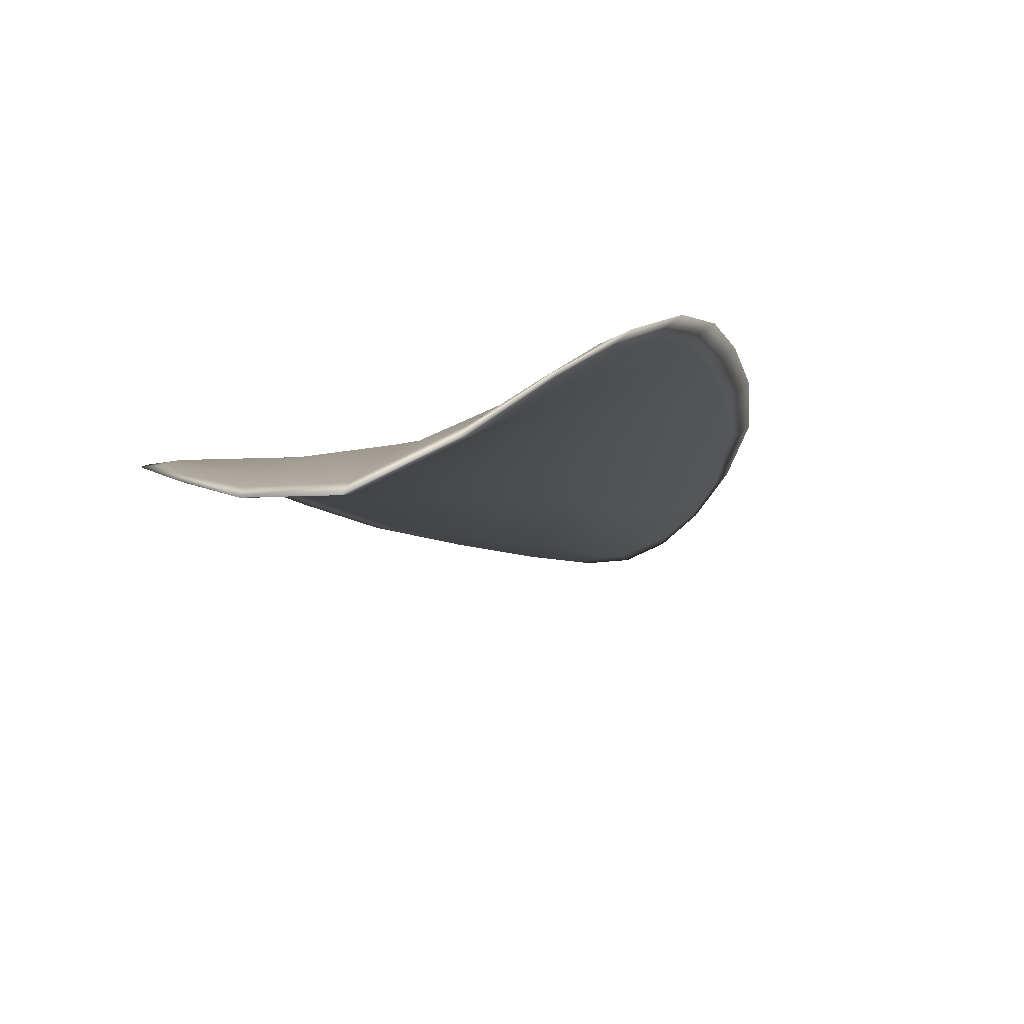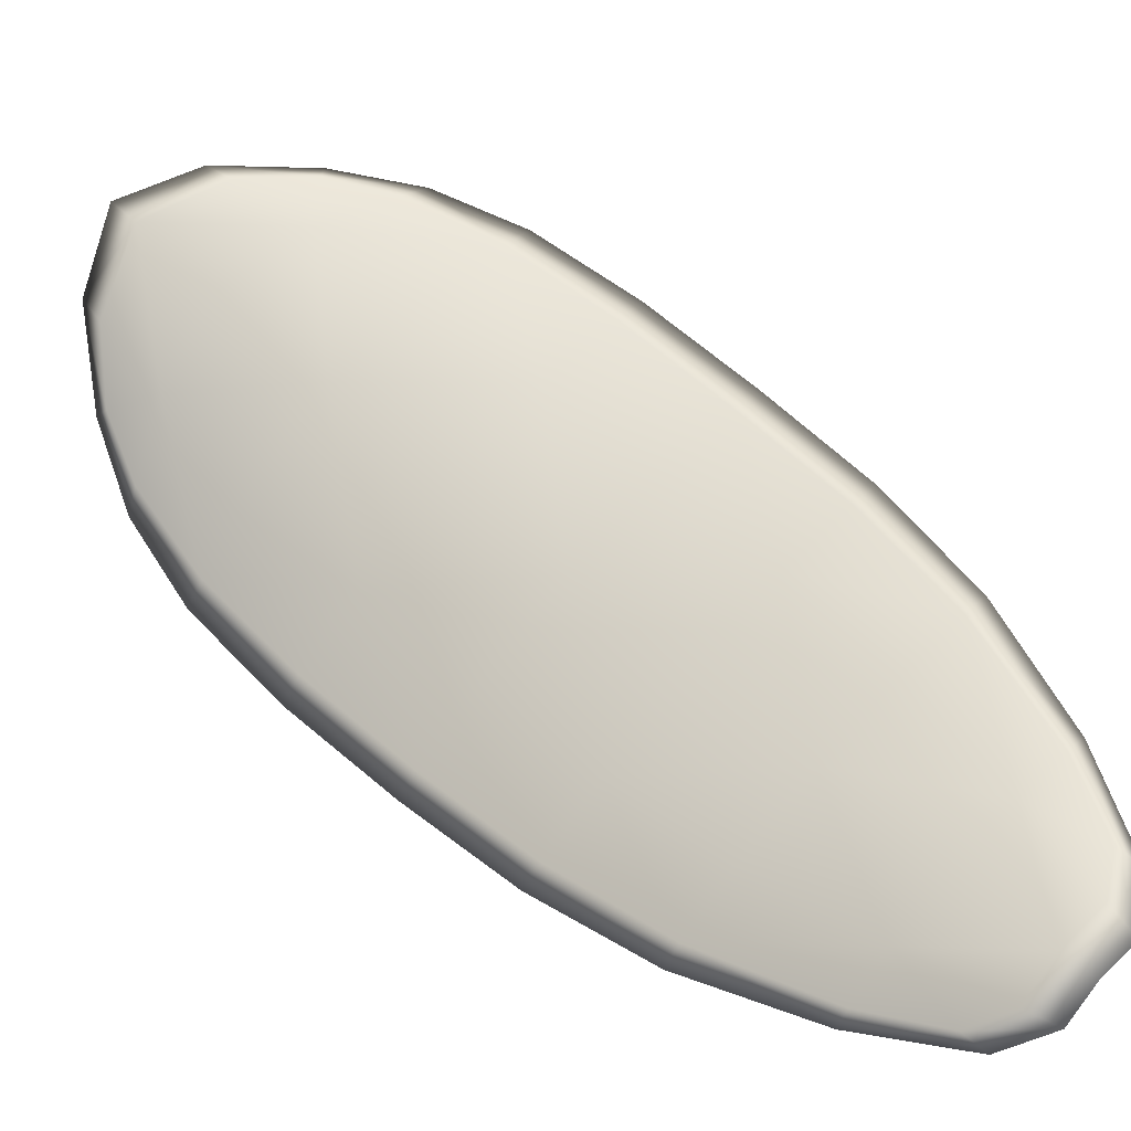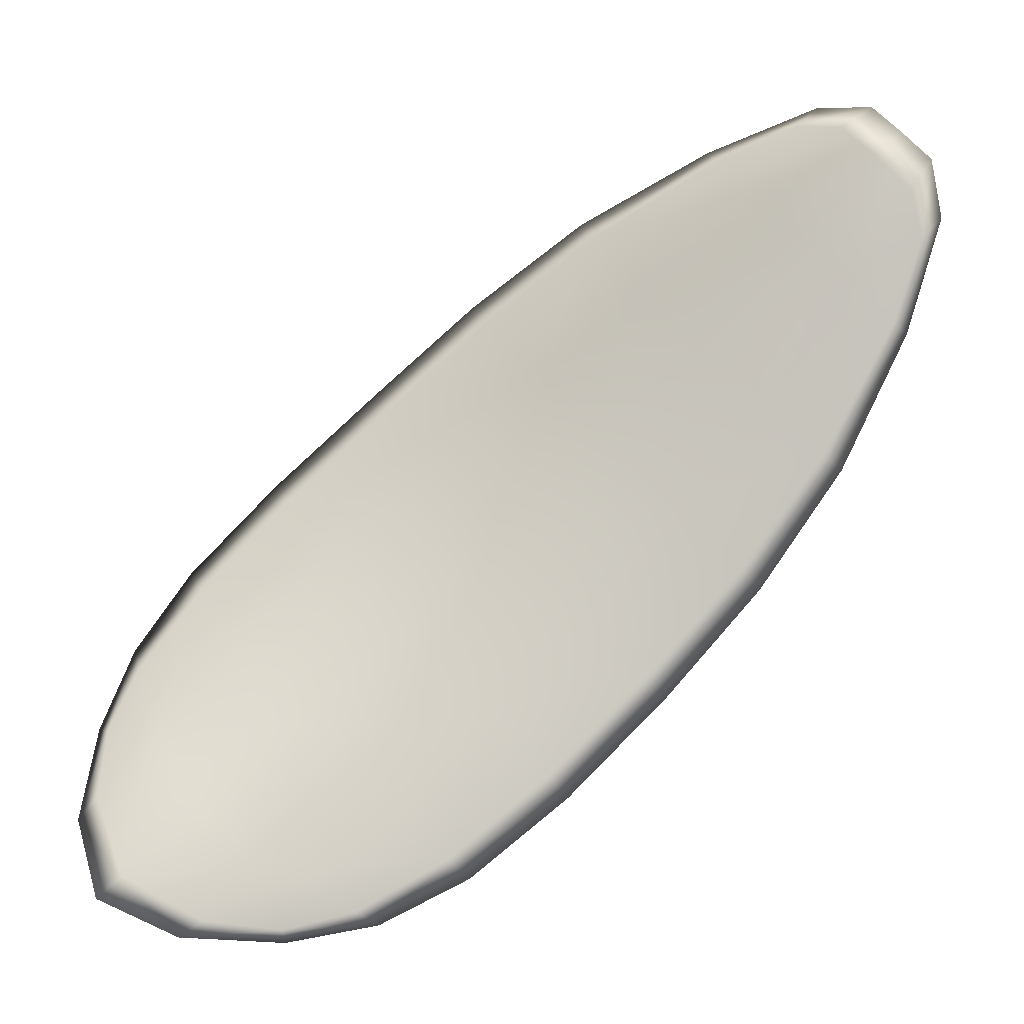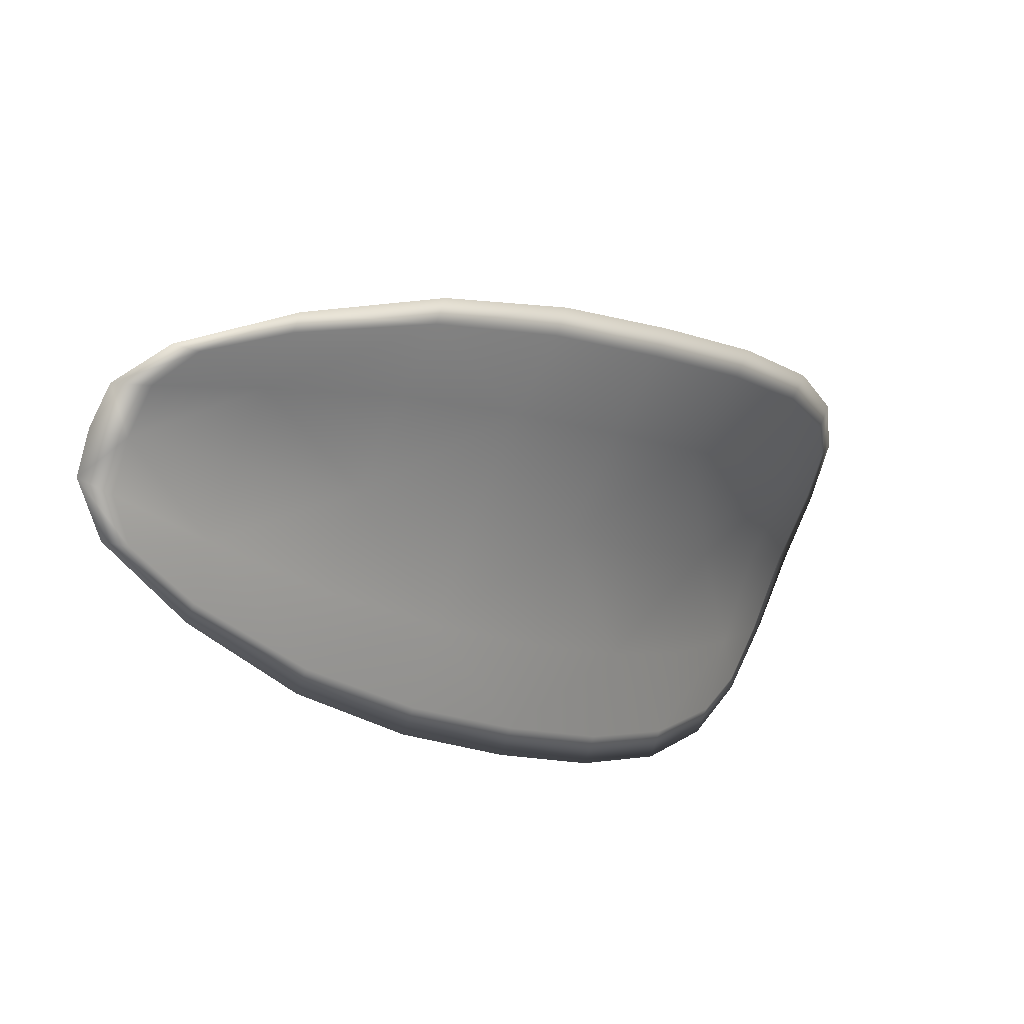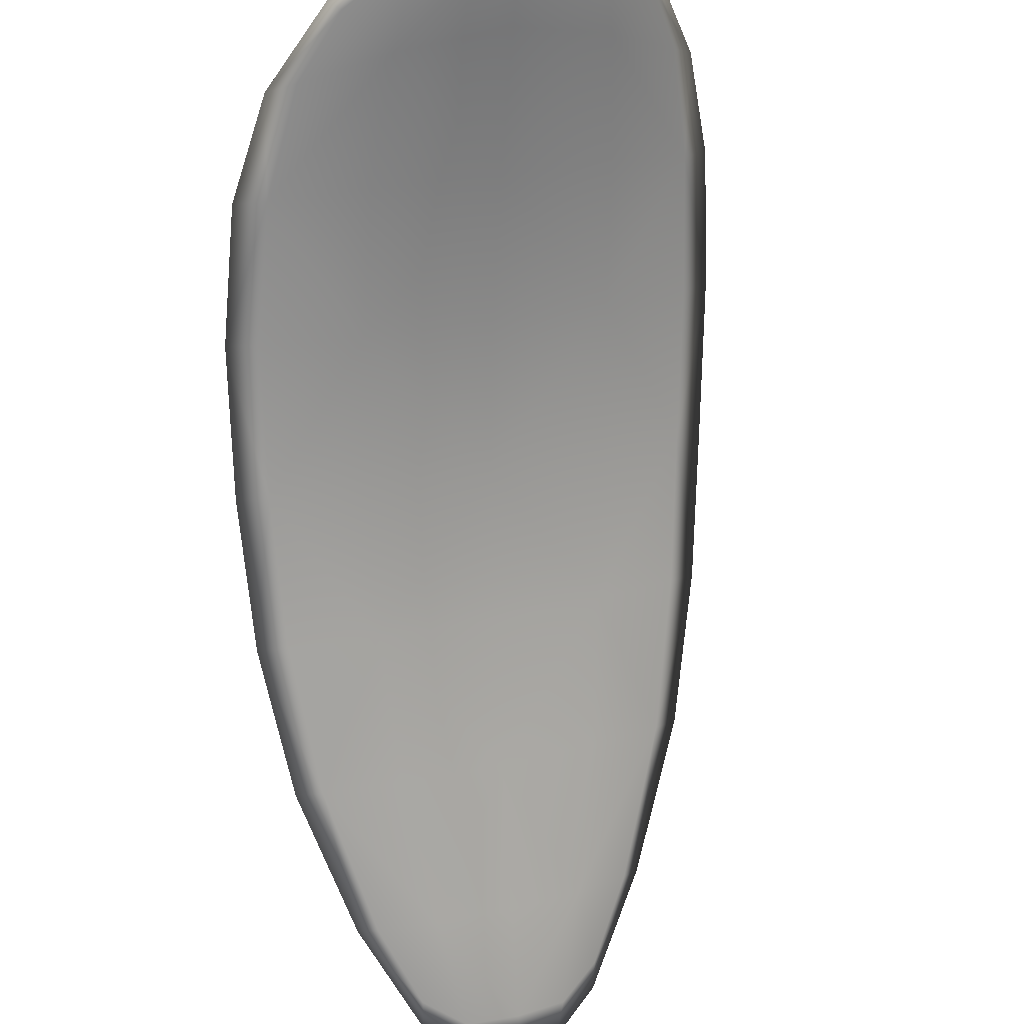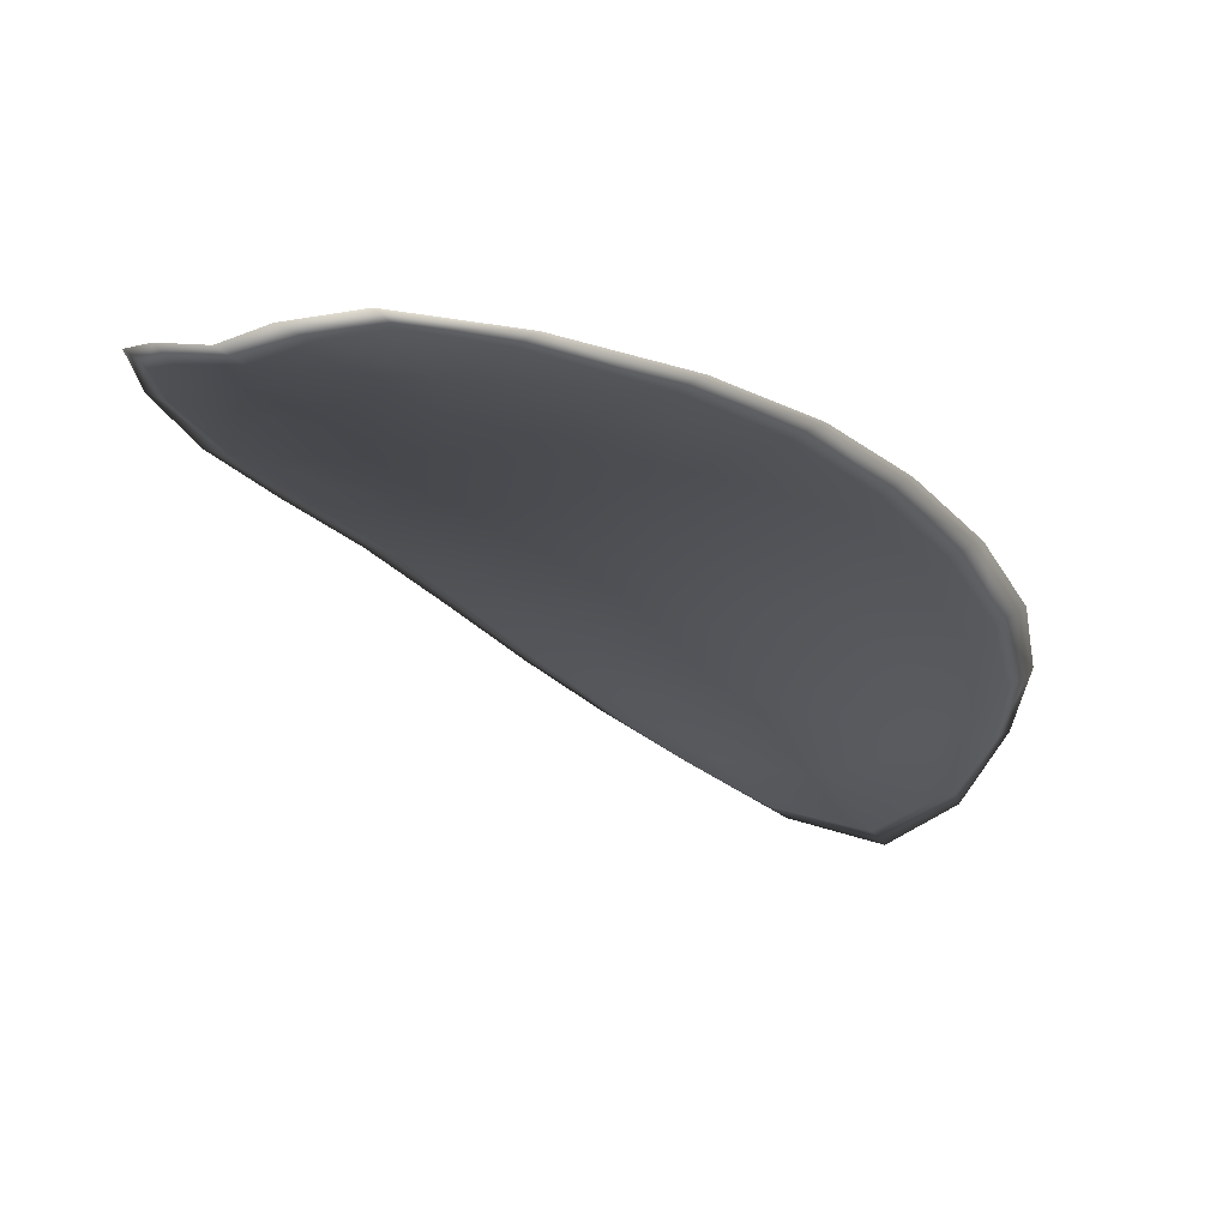
<metadata>
{"format":"obj","ext":"obj","renderer":"f3d","projection":"perspective","resolution":1024,"background":"white","views":[{"elev":33.2,"azim":-126.7,"up":"+Y"},{"elev":-73.5,"azim":-82.3,"up":"+Y"},{"elev":-25.8,"azim":-30.0,"up":"+Z"},{"elev":46.2,"azim":93.5,"up":"+Z"},{"elev":-32.1,"azim":-142.5,"up":"+Y"},{"elev":-61.4,"azim":69.7,"up":"+Y"}]}
</metadata>
<code>
v -2.385 0.7023 -1.212
v -2.386 0.7027 -1.211
v -2.385 0.7018 -1.21
v -2.384 0.7014 -1.211
v -2.383 0.7012 -1.212
v -2.384 0.702 -1.212
v -2.385 0.7025 -1.213
v -2.386 0.7028 -1.213
v -2.387 0.7033 -1.212
v -2.387 0.7032 -1.21
v -2.387 0.7037 -1.209
v -2.386 0.7031 -1.207
v -2.386 0.7025 -1.208
v -2.388 0.7037 -1.211
v -2.387 0.7038 -1.21
v -2.383 0.6989 -1.204
v -2.383 0.6994 -1.203
v -2.382 0.6978 -1.202
v -2.382 0.6974 -1.203
v -2.381 0.6969 -1.204
v -2.382 0.6983 -1.206
v -2.383 0.6997 -1.207
v -2.384 0.7003 -1.206
v -2.384 0.7008 -1.205
v -2.381 0.6979 -1.207
v -2.38 0.6965 -1.205
v -2.379 0.6962 -1.206
v -2.38 0.6976 -1.208
v -2.381 0.6989 -1.209
v -2.382 0.6992 -1.208
v -2.383 0.7004 -1.21
v -2.384 0.7008 -1.208
v -2.382 0.7002 -1.21
v -2.385 0.7015 -1.207
v -2.385 0.7021 -1.206
v -2.381 0.6958 -1.202
v -2.381 0.6961 -1.201
v -2.38 0.6951 -1.201
v -2.38 0.6945 -1.201
v -2.379 0.6942 -1.202
v -2.38 0.6954 -1.203
v -2.379 0.6951 -1.204
v -2.379 0.6941 -1.203
v -2.379 0.6942 -1.203
v -2.379 0.6949 -1.204
v -2.385 0.7022 -1.212
v -2.386 0.7026 -1.211
v -2.387 0.7032 -1.212
v -2.386 0.7027 -1.213
v -2.385 0.7024 -1.213
v -2.384 0.7019 -1.212
v -2.383 0.7011 -1.212
v -2.384 0.7013 -1.211
v -2.385 0.7017 -1.21
v -2.387 0.7031 -1.21
v -2.387 0.7036 -1.209
v -2.387 0.7037 -1.21
v -2.388 0.7036 -1.211
v -2.386 0.7024 -1.208
v -2.386 0.703 -1.207
v -2.383 0.6988 -1.204
v -2.383 0.6993 -1.203
v -2.384 0.7007 -1.205
v -2.384 0.7002 -1.206
v -2.383 0.6995 -1.207
v -2.382 0.6982 -1.206
v -2.381 0.6968 -1.204
v -2.382 0.6973 -1.203
v -2.382 0.6978 -1.202
v -2.381 0.6978 -1.207
v -2.382 0.6991 -1.208
v -2.381 0.6988 -1.209
v -2.38 0.6975 -1.208
v -2.379 0.6961 -1.206
v -2.38 0.6964 -1.205
v -2.383 0.7003 -1.21
v -2.384 0.7007 -1.208
v -2.382 0.7001 -1.21
v -2.385 0.7014 -1.207
v -2.385 0.702 -1.206
v -2.381 0.6957 -1.202
v -2.381 0.6961 -1.202
v -2.38 0.6953 -1.203
v -2.38 0.6941 -1.202
v -2.38 0.6944 -1.201
v -2.38 0.695 -1.201
v -2.379 0.695 -1.204
v -2.379 0.6948 -1.204
v -2.379 0.6942 -1.203
v -2.379 0.694 -1.203
v -2.381 0.6962 -1.201
v -2.38 0.6948 -1.201
v -2.382 0.698 -1.202
v -2.38 0.695 -1.201
v -2.379 0.6937 -1.202
v -2.379 0.6939 -1.203
v -2.379 0.6938 -1.202
v -2.379 0.6942 -1.203
v -2.384 0.7019 -1.213
v -2.385 0.7025 -1.213
v -2.383 0.7011 -1.212
v -2.385 0.7024 -1.213
v -2.388 0.7038 -1.211
v -2.388 0.7039 -1.21
v -2.388 0.7034 -1.212
v -2.387 0.7037 -1.21
v -2.387 0.7038 -1.208
v -2.386 0.7032 -1.207
v -2.38 0.6941 -1.201
v -2.379 0.6948 -1.204
v -2.379 0.6961 -1.206
v -2.386 0.703 -1.213
v -2.381 0.7 -1.211
v -2.38 0.6988 -1.209
v -2.386 0.7023 -1.206
v -2.384 0.701 -1.204
v -2.383 0.6995 -1.203
v -2.38 0.6974 -1.208
f 1 2 3
f 1 3 4
f 1 4 5
f 1 5 6
f 1 6 7
f 1 7 8
f 1 8 9
f 1 9 2
f 10 11 12
f 10 12 13
f 10 13 3
f 10 3 2
f 10 2 9
f 10 9 14
f 10 14 15
f 10 15 11
f 16 17 18
f 16 18 19
f 16 19 20
f 16 20 21
f 16 21 22
f 16 22 23
f 16 23 24
f 16 24 17
f 25 21 20
f 25 20 26
f 25 26 27
f 25 27 28
f 25 28 29
f 25 29 30
f 25 30 22
f 25 22 21
f 31 32 22
f 31 22 30
f 31 30 29
f 31 29 33
f 31 33 5
f 31 5 4
f 31 4 3
f 31 3 32
f 34 35 24
f 34 24 23
f 34 23 22
f 34 22 32
f 34 32 3
f 34 3 13
f 34 13 12
f 34 12 35
f 36 37 38
f 36 38 39
f 36 39 40
f 36 40 41
f 36 41 20
f 36 20 19
f 36 19 18
f 36 18 37
f 42 41 40
f 42 40 43
f 42 43 44
f 42 44 45
f 42 45 27
f 42 27 26
f 42 26 20
f 42 20 41
f 46 47 48
f 46 48 49
f 46 49 50
f 46 50 51
f 46 51 52
f 46 52 53
f 46 53 54
f 46 54 47
f 55 56 57
f 55 57 58
f 55 58 48
f 55 48 47
f 55 47 54
f 55 54 59
f 55 59 60
f 55 60 56
f 61 62 63
f 61 63 64
f 61 64 65
f 61 65 66
f 61 66 67
f 61 67 68
f 61 68 69
f 61 69 62
f 70 66 65
f 70 65 71
f 70 71 72
f 70 72 73
f 70 73 74
f 70 74 75
f 70 75 67
f 70 67 66
f 76 77 54
f 76 54 53
f 76 53 52
f 76 52 78
f 76 78 72
f 76 72 71
f 76 71 65
f 76 65 77
f 79 80 60
f 79 60 59
f 79 59 54
f 79 54 77
f 79 77 65
f 79 65 64
f 79 64 63
f 79 63 80
f 81 82 69
f 81 69 68
f 81 68 67
f 81 67 83
f 81 83 84
f 81 84 85
f 81 85 86
f 81 86 82
f 87 83 67
f 87 67 75
f 87 75 74
f 87 74 88
f 87 88 89
f 87 89 90
f 87 90 84
f 87 84 83
f 91 92 38
f 91 38 37
f 91 37 18
f 91 18 93
f 91 93 69
f 91 69 82
f 91 82 94
f 91 94 92
f 95 96 44
f 95 44 43
f 95 43 40
f 95 40 97
f 95 97 84
f 95 84 90
f 95 90 98
f 95 98 96
f 99 100 7
f 99 7 6
f 99 6 5
f 99 5 101
f 99 101 52
f 99 52 51
f 99 51 102
f 99 102 100
f 103 104 15
f 103 15 14
f 103 14 9
f 103 9 105
f 103 105 48
f 103 48 58
f 103 58 106
f 103 106 104
f 107 108 12
f 107 12 11
f 107 11 15
f 107 15 104
f 107 104 106
f 107 106 56
f 107 56 60
f 107 60 108
f 109 97 40
f 109 40 39
f 109 39 38
f 109 38 92
f 109 92 94
f 109 94 85
f 109 85 84
f 109 84 97
f 110 111 27
f 110 27 45
f 110 45 44
f 110 44 96
f 110 96 98
f 110 98 88
f 110 88 74
f 110 74 111
f 112 105 9
f 112 9 8
f 112 8 7
f 112 7 100
f 112 100 102
f 112 102 49
f 112 49 48
f 112 48 105
f 113 101 5
f 113 5 33
f 113 33 29
f 113 29 114
f 113 114 72
f 113 72 78
f 113 78 52
f 113 52 101
f 115 116 24
f 115 24 35
f 115 35 12
f 115 12 108
f 115 108 60
f 115 60 80
f 115 80 63
f 115 63 116
f 117 93 18
f 117 18 17
f 117 17 24
f 117 24 116
f 117 116 63
f 117 63 62
f 117 62 69
f 117 69 93
f 118 114 29
f 118 29 28
f 118 28 27
f 118 27 111
f 118 111 74
f 118 74 73
f 118 73 72
f 118 72 114

</code>
